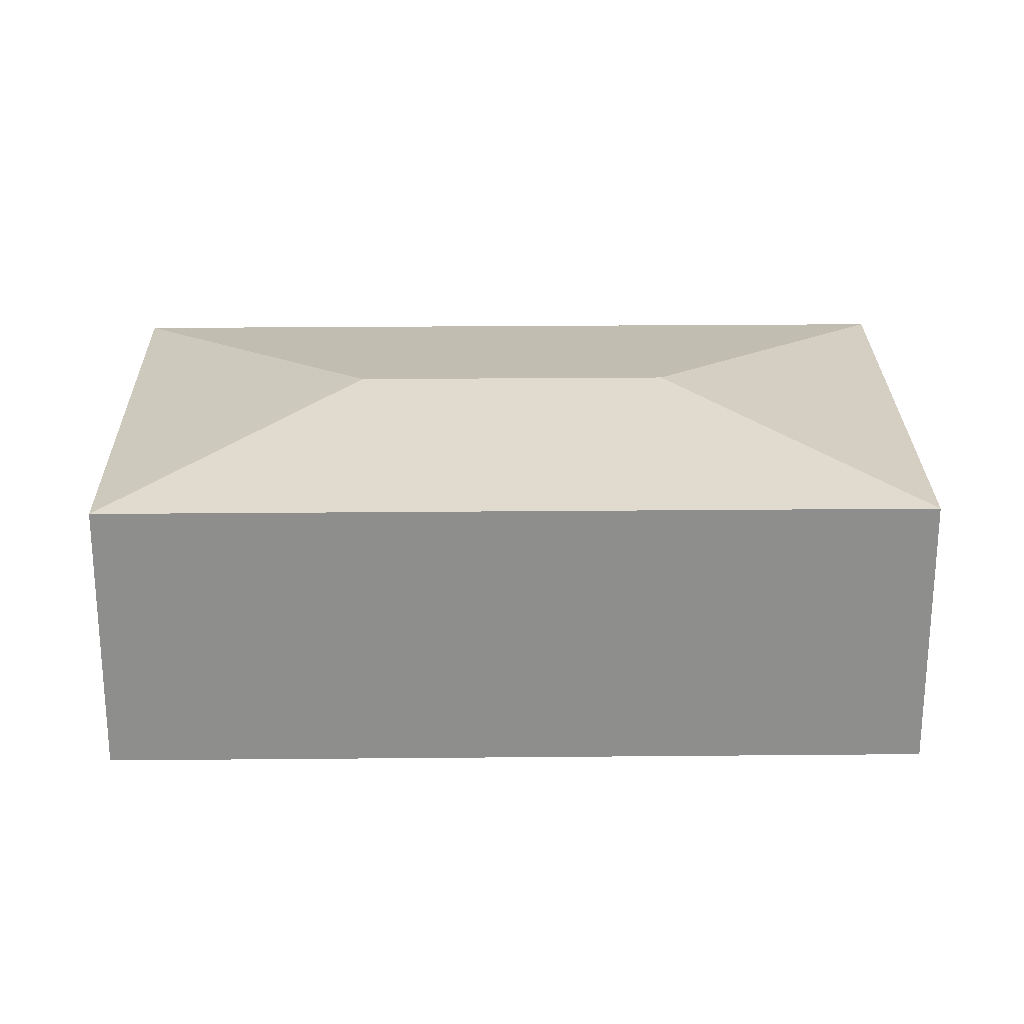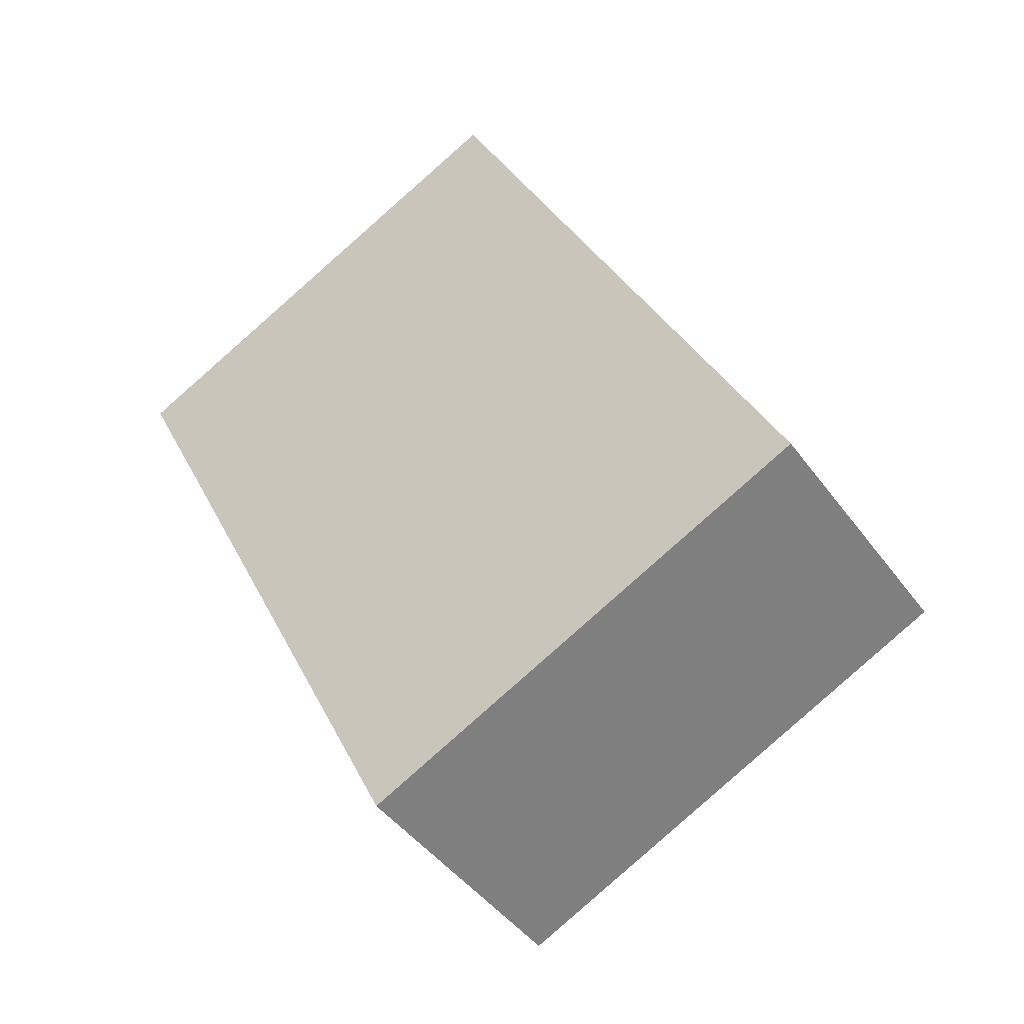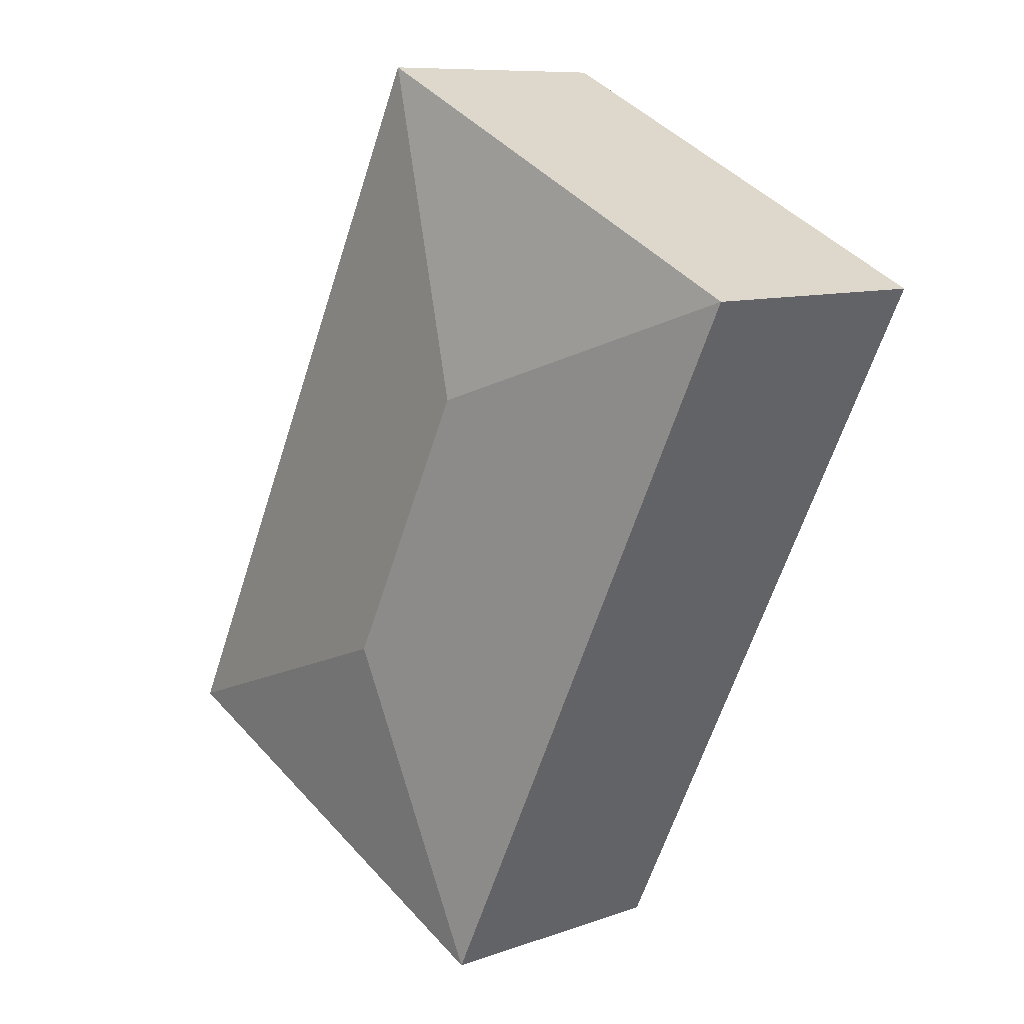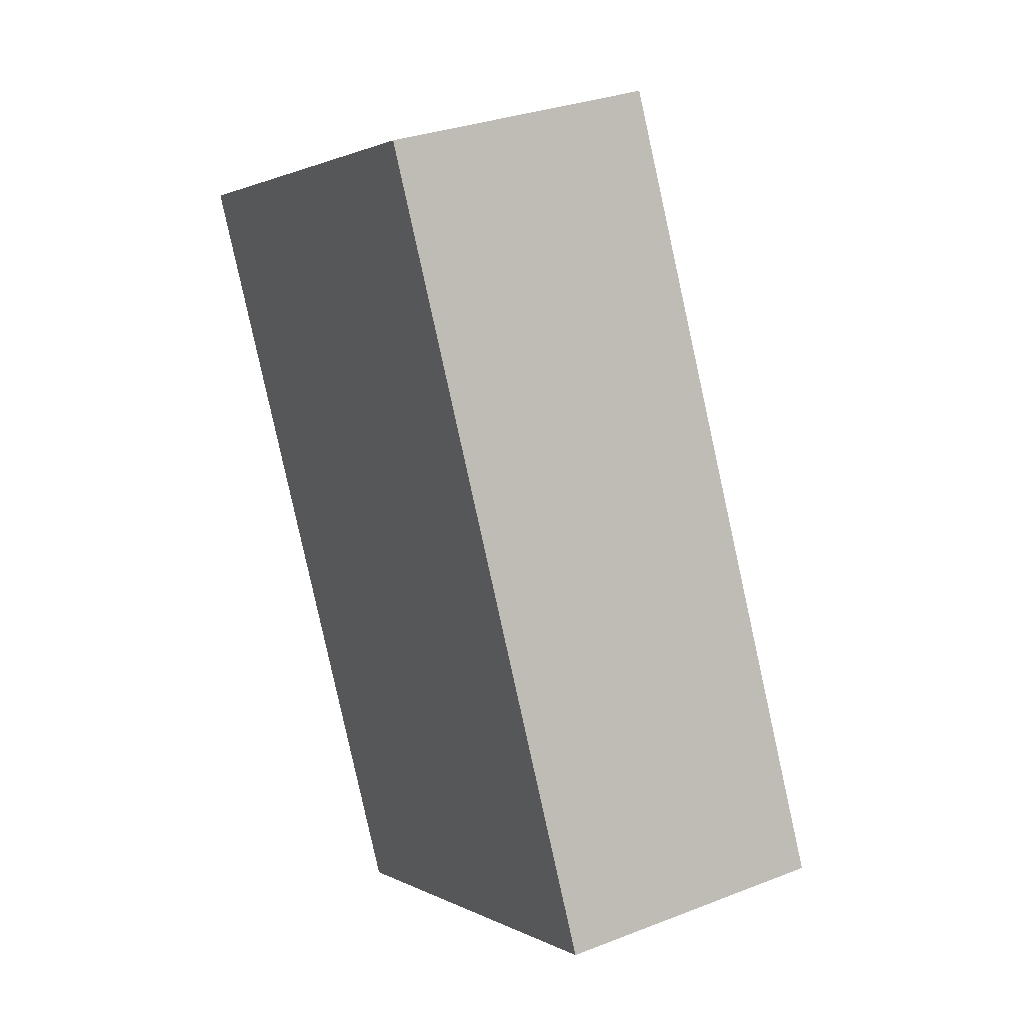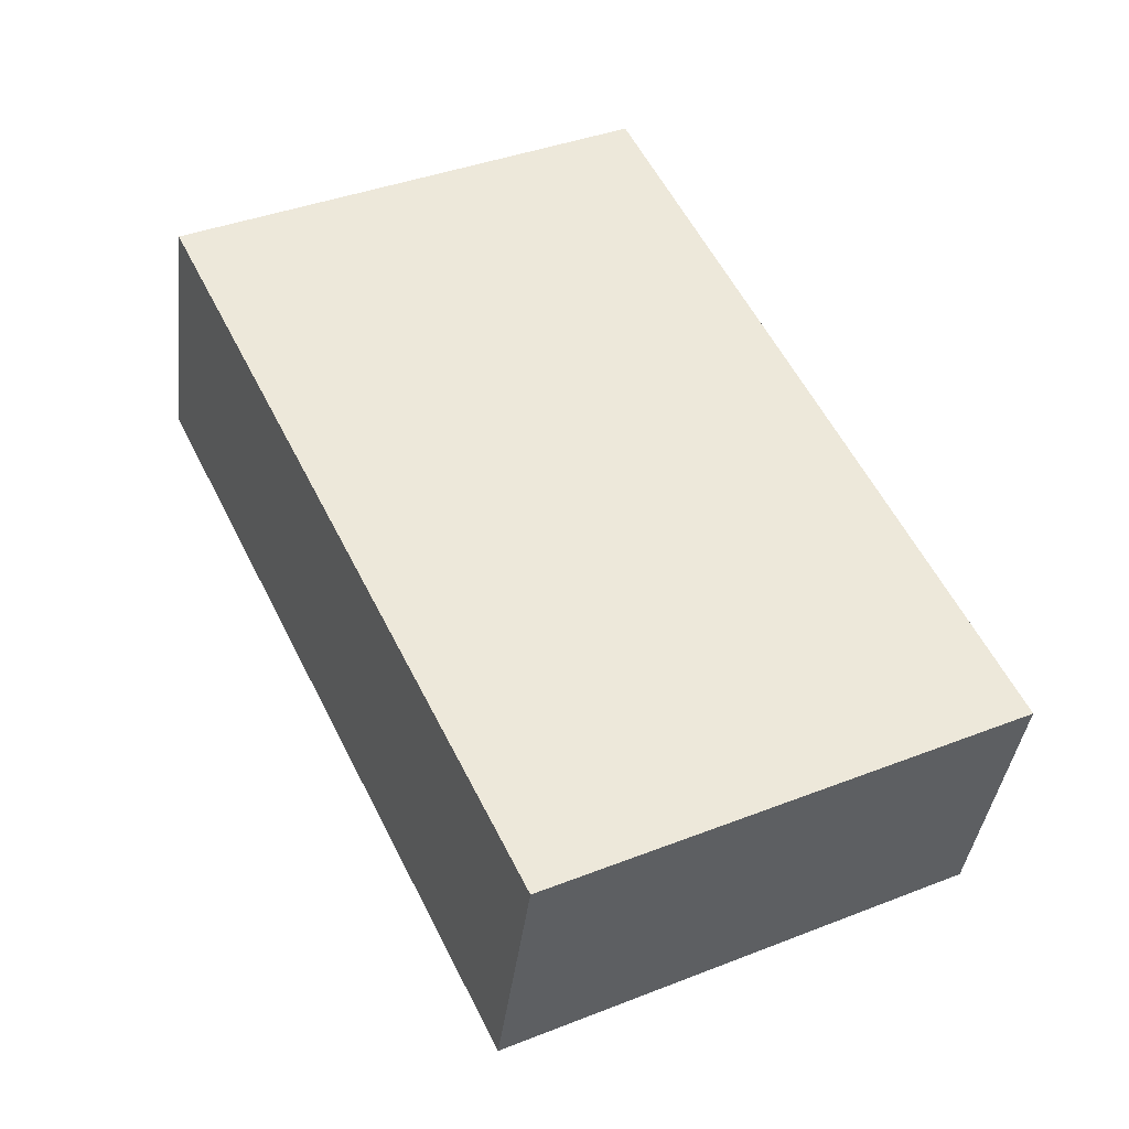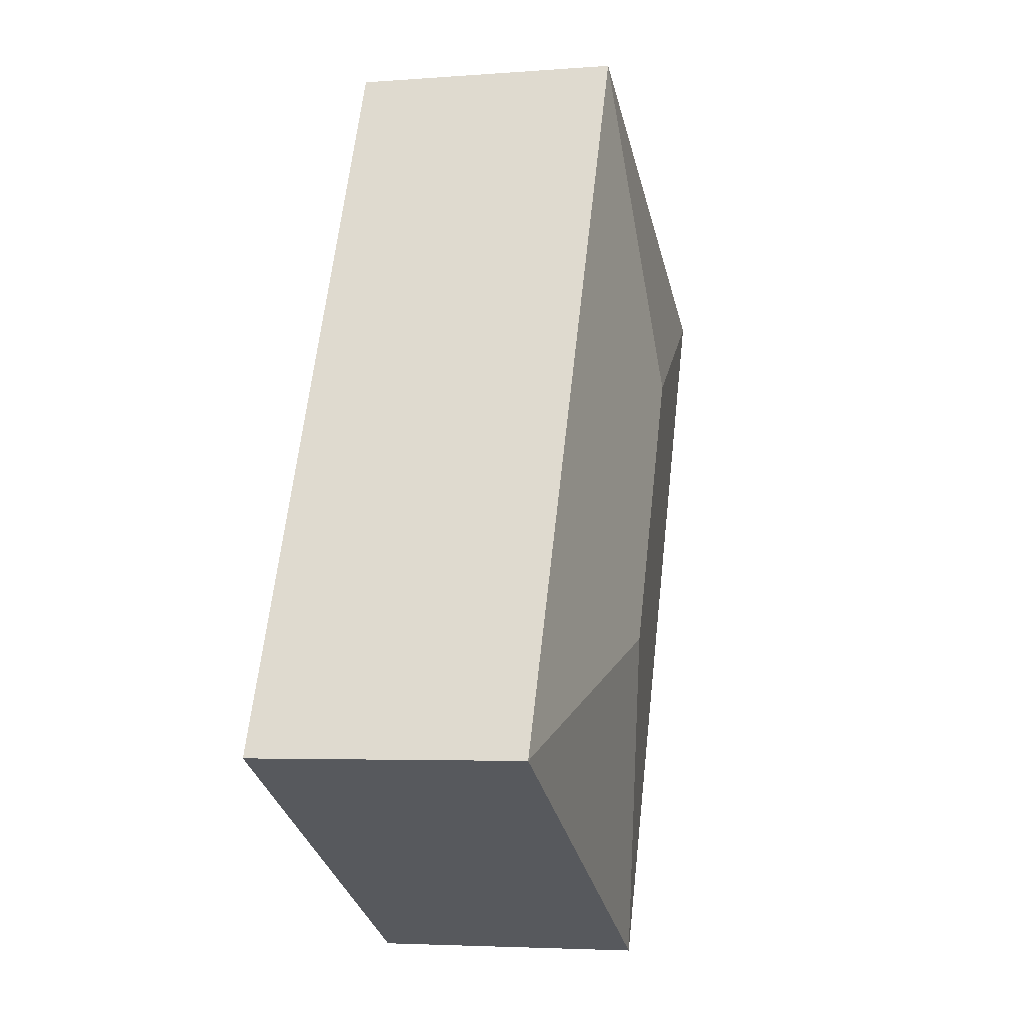
<metadata>
{"format":"obj","ext":"obj","renderer":"f3d","projection":"perspective","resolution":1024,"background":"white","views":[{"elev":25.2,"azim":63.1,"up":"+Y"},{"elev":-44.2,"azim":33.4,"up":"+Z"},{"elev":9.3,"azim":-133.3,"up":"+Z"},{"elev":30.6,"azim":60.7,"up":"+Z"},{"elev":-38.7,"azim":-6.8,"up":"+Z"},{"elev":-4.2,"azim":104.4,"up":"+Z"}]}
</metadata>
<code>
v  2.628 2.425 -0.903
v  0 2.143 1.312e-16
v  3.531 2.143 1.725
v  2.8 2.143 -5.732
v  3.703 2.425 -3.104
v  6.331 2.143 -4.007
v  2.8 3.51e-16 -5.732
v  0 0 0
v  3.531 -1.056e-16 1.725
v  6.331 2.454e-16 -4.007
g defaultobject
f 1 2 3
f 1 4 2
f 4 1 5
f 5 3 6
f 3 5 1
f 5 6 4
f 7 2 4
f 2 7 8
f 8 3 2
f 3 8 9
f 9 6 3
f 6 9 10
f 10 4 6
f 4 10 7
f 10 8 7
f 8 10 9

</code>
